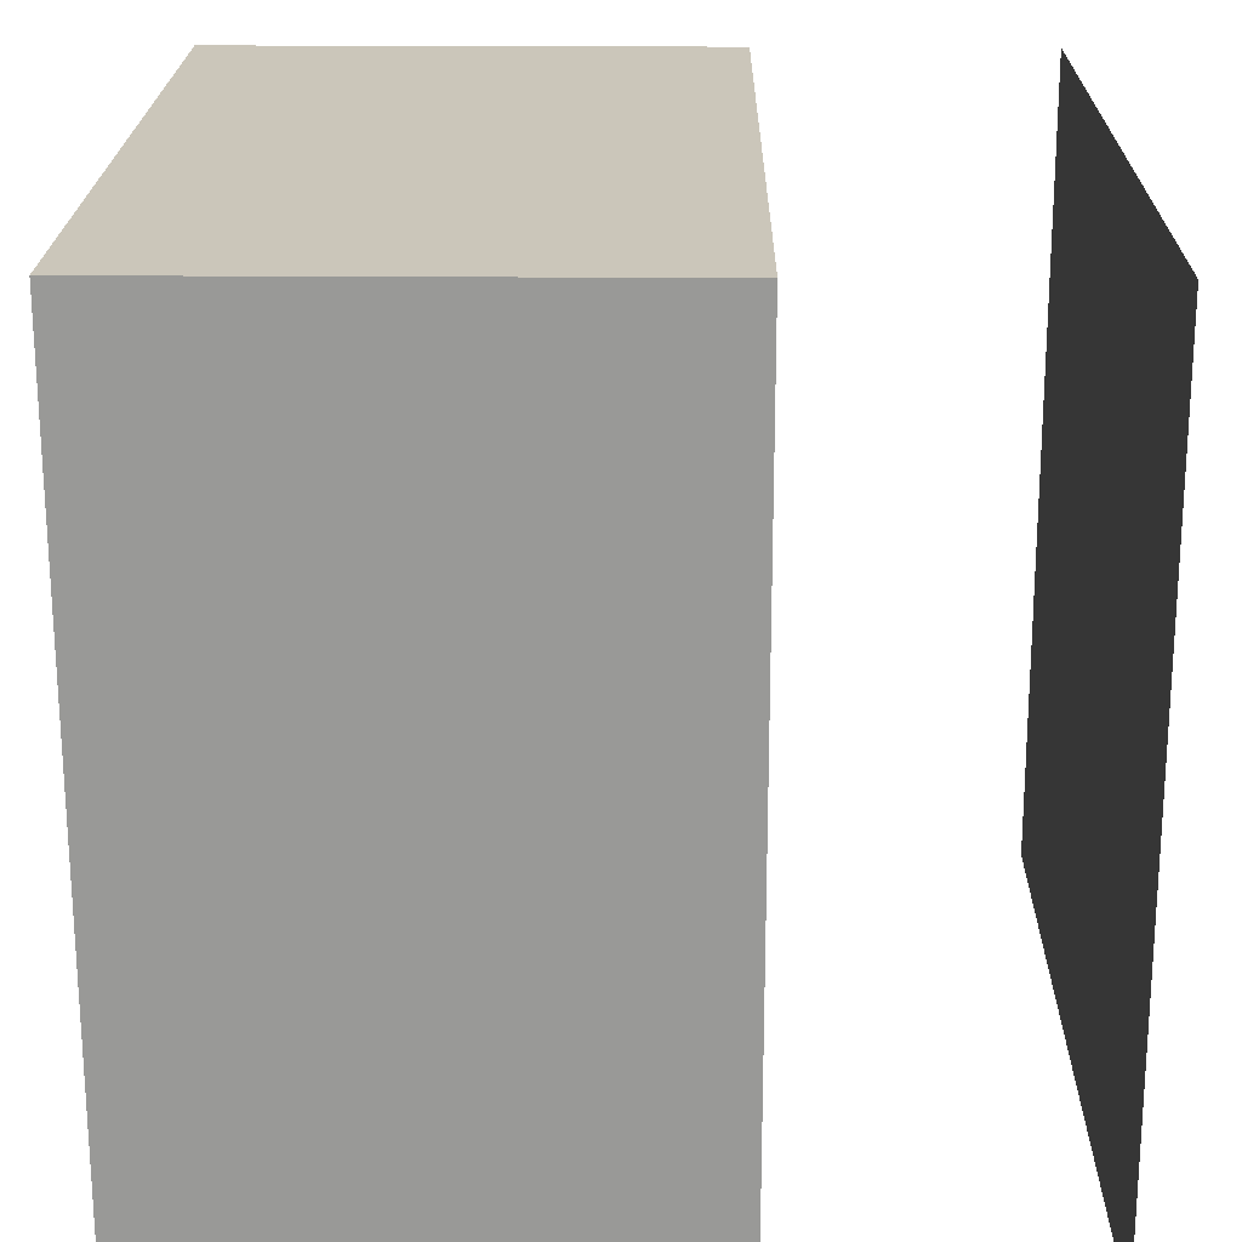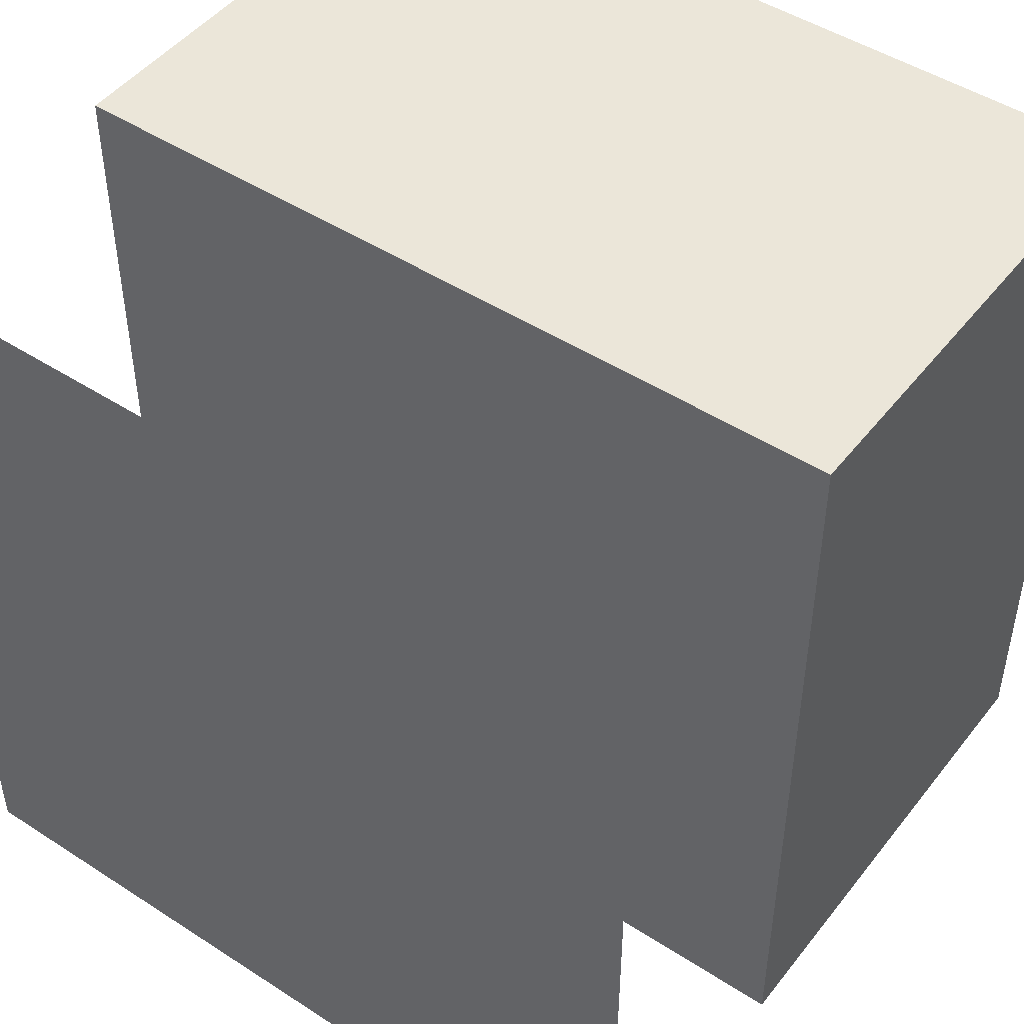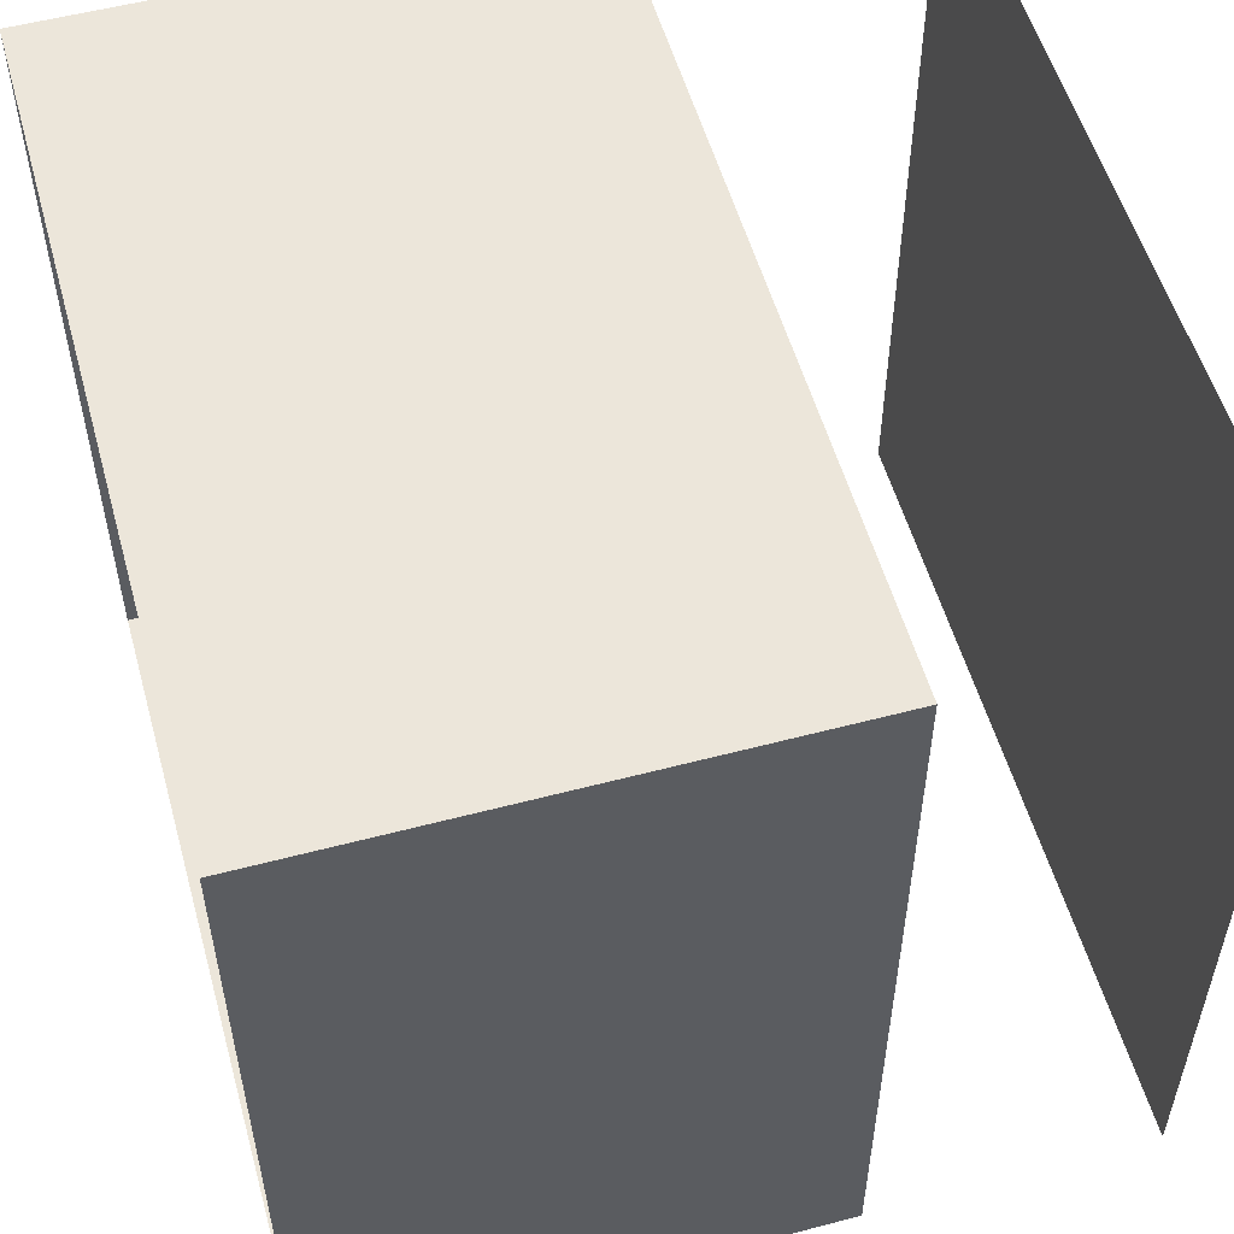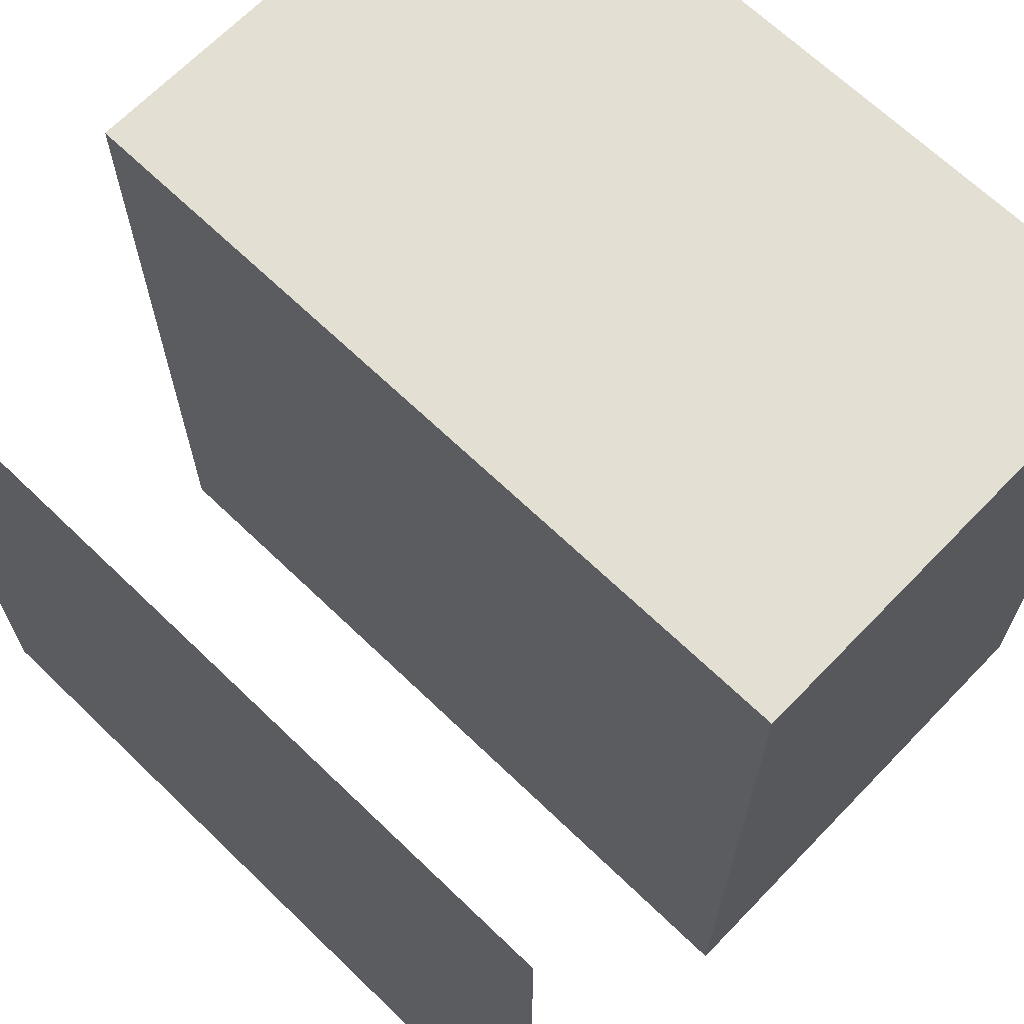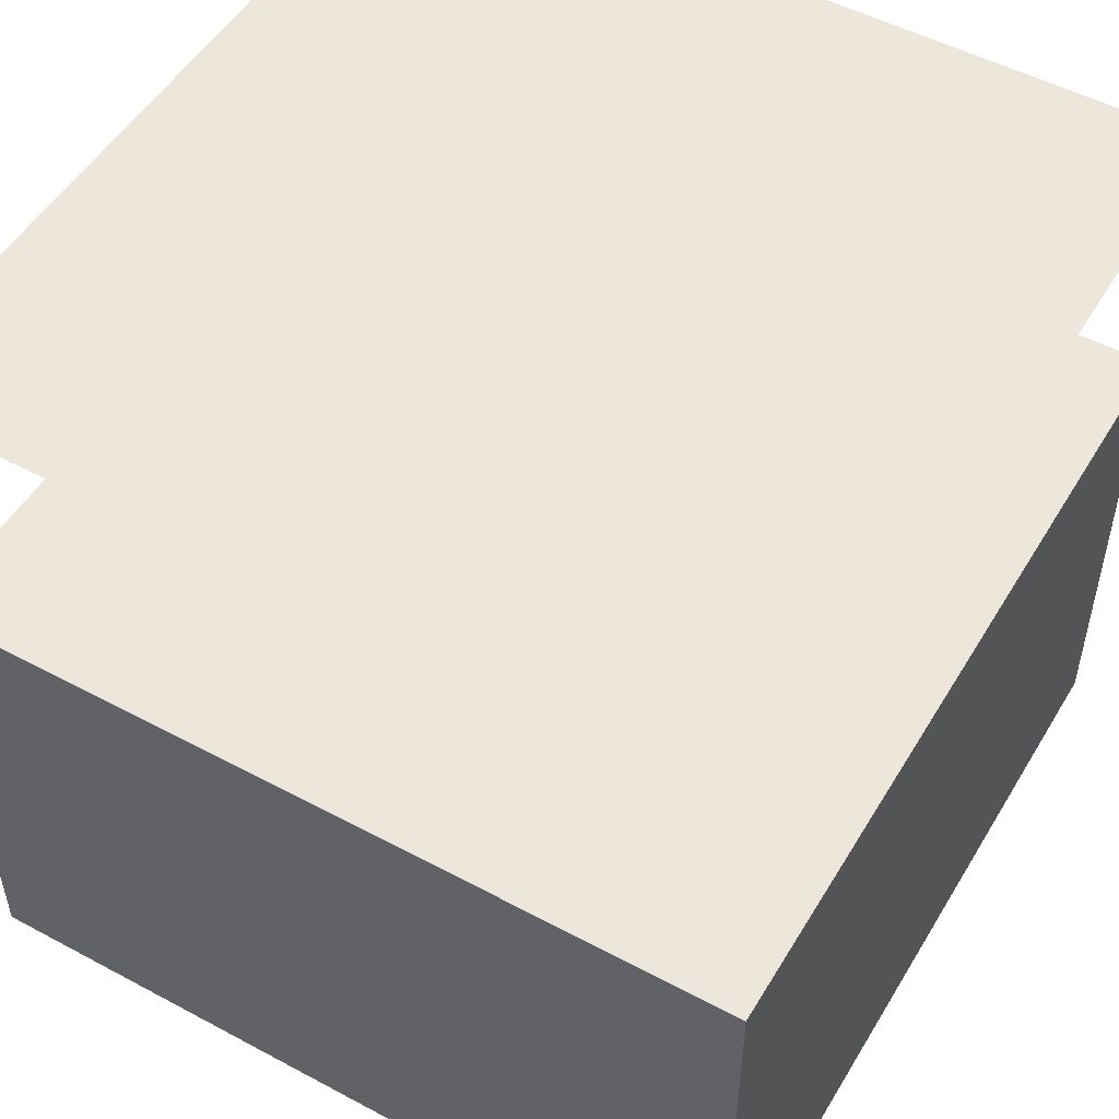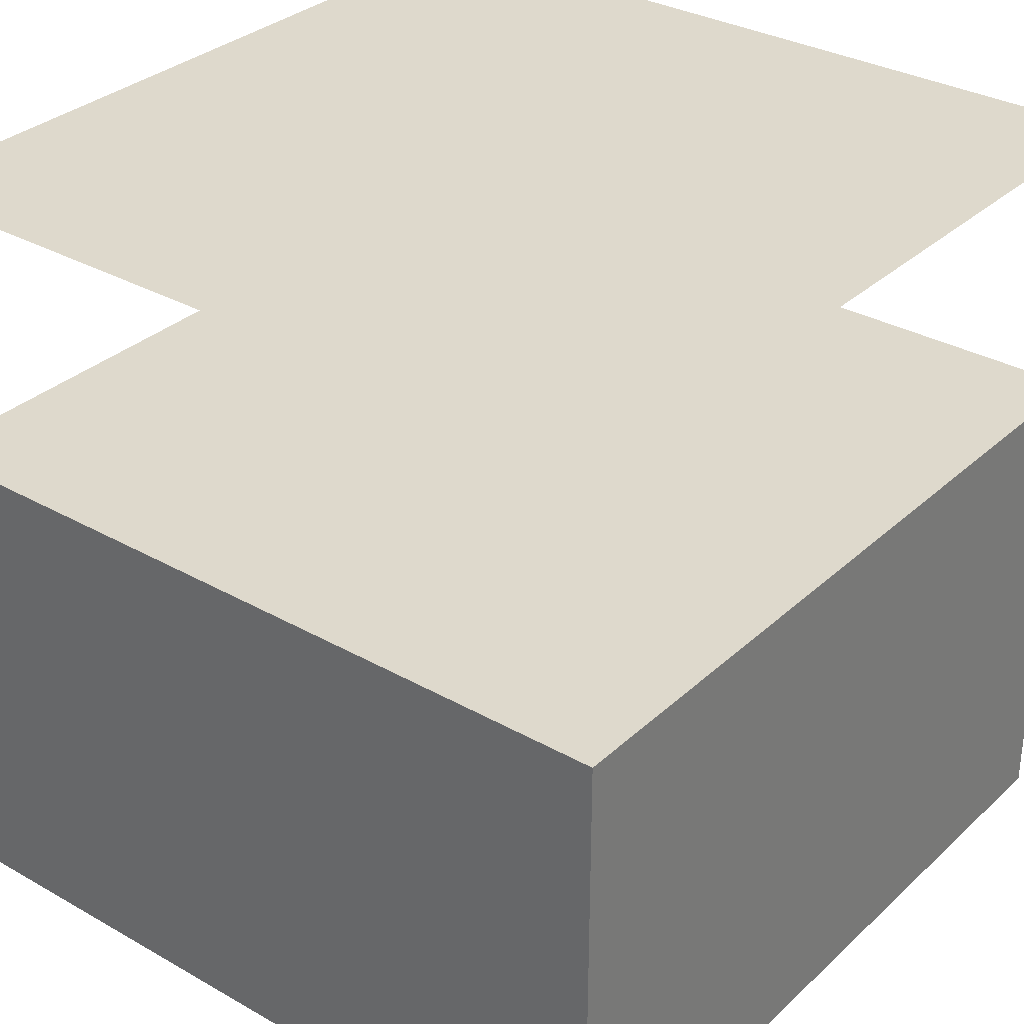
<metadata>
{"format":"obj","ext":"obj","renderer":"f3d","projection":"perspective","resolution":1024,"background":"white","views":[{"elev":21.1,"azim":90.8,"up":"+Z"},{"elev":47.6,"azim":-143.9,"up":"+Z"},{"elev":54.6,"azim":74.4,"up":"+Z"},{"elev":67.0,"azim":-136.0,"up":"+Z"},{"elev":51.3,"azim":120.2,"up":"+Y"},{"elev":32.2,"azim":-141.6,"up":"+Y"}]}
</metadata>
<code>
o Cube
v 1 -2 -1
v 1 -2 1
v -1 -2 1
v -1 -2 -1
v 1 -0.75 -1
v 1 -0.75 1
v -1 -0.75 1
v -1 -0.75 -1
v 1 -0.05 -1
v 1 -0.05 1
v -1 -0.05 1
v -1 -0.05 -1
f 5 8 7 6
f 9 12 11 10
f 1 5 6 2
f 2 6 7 3
f 3 7 8 4
f 5 1 4 8

</code>
